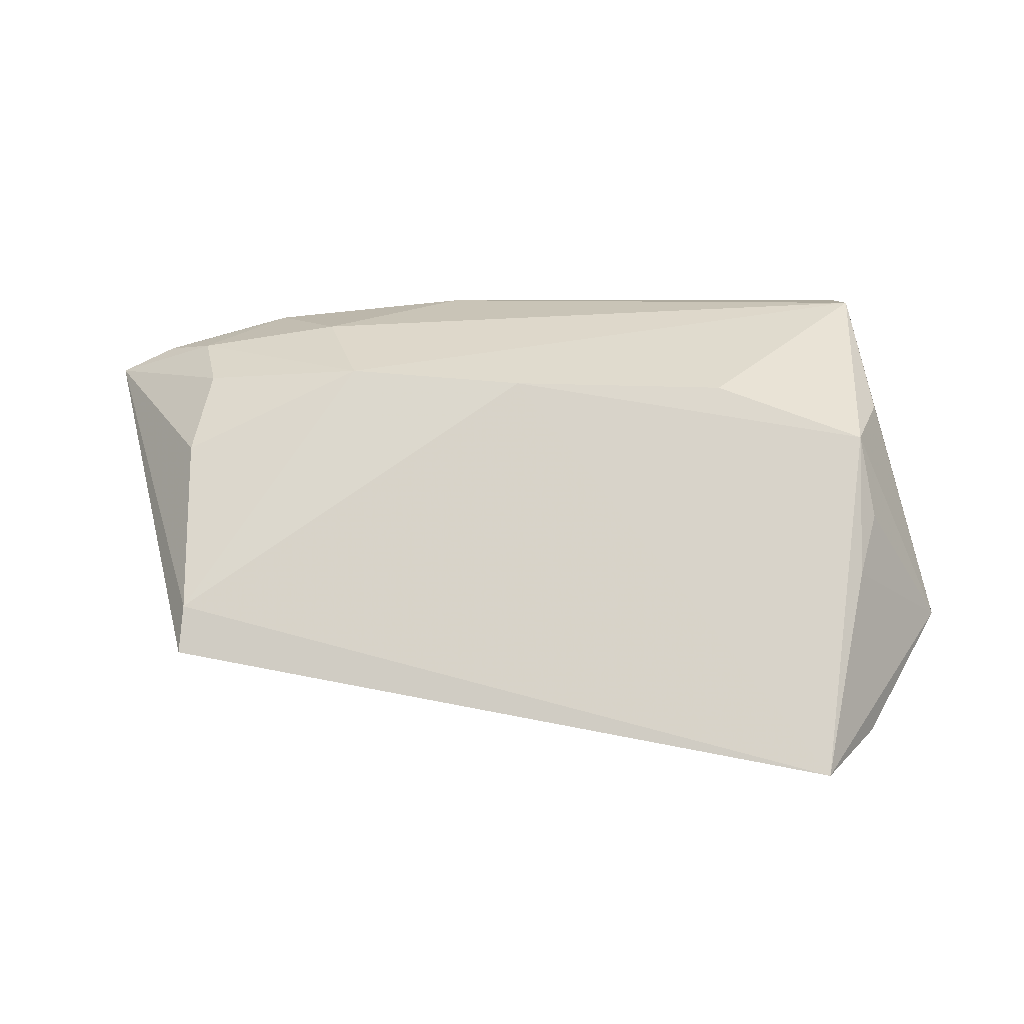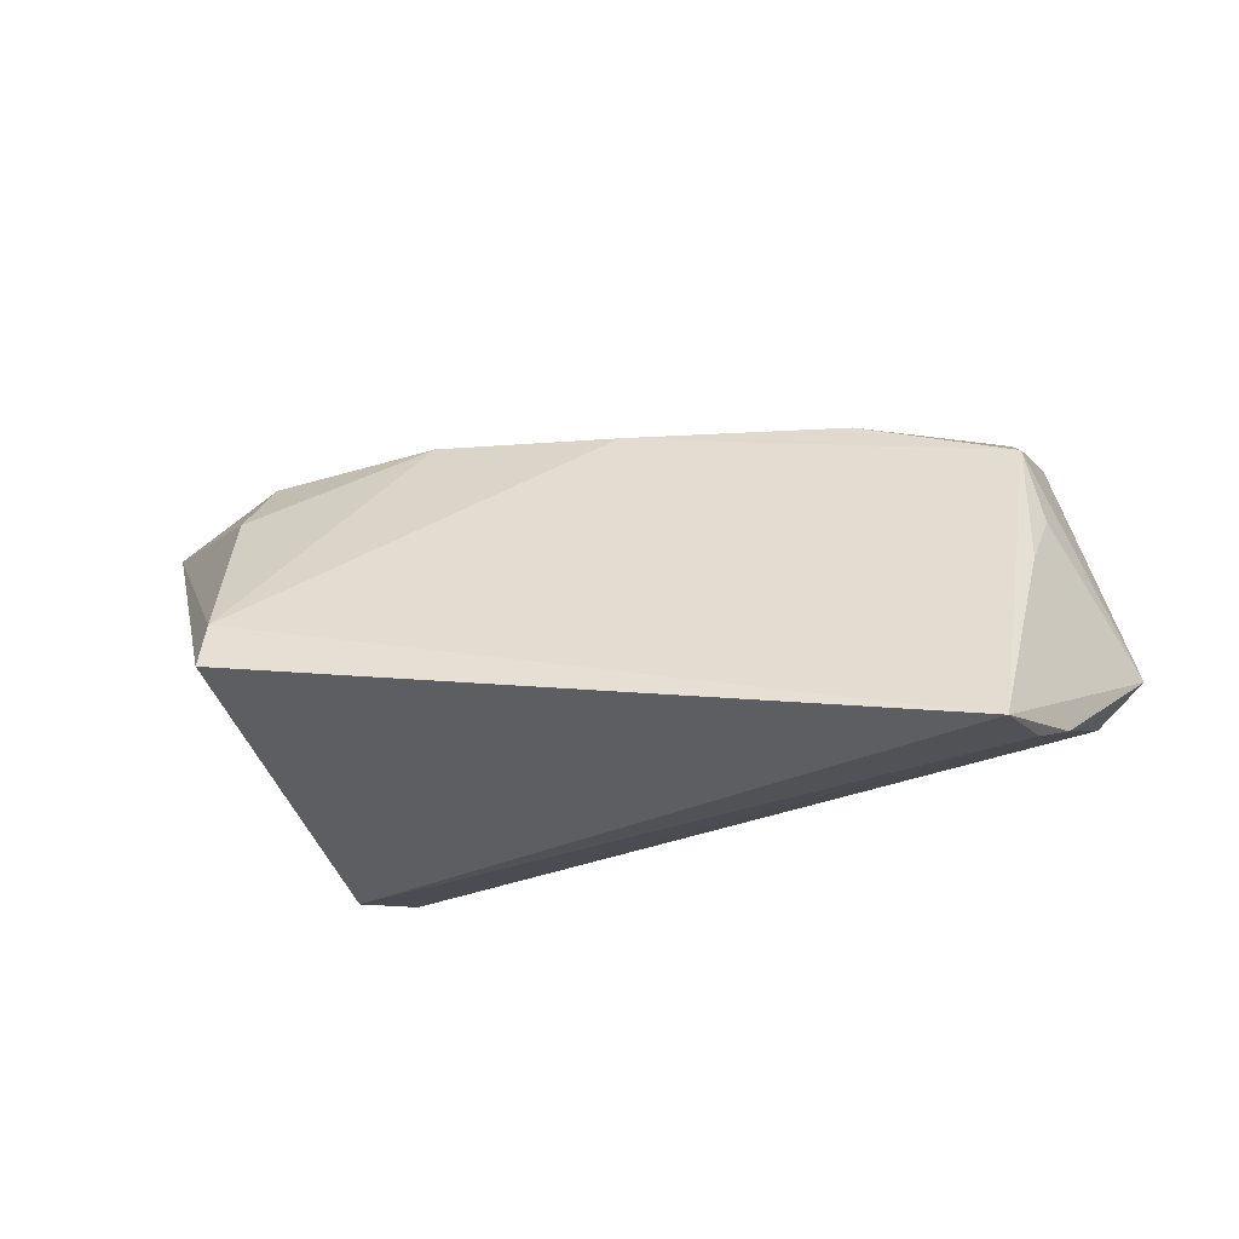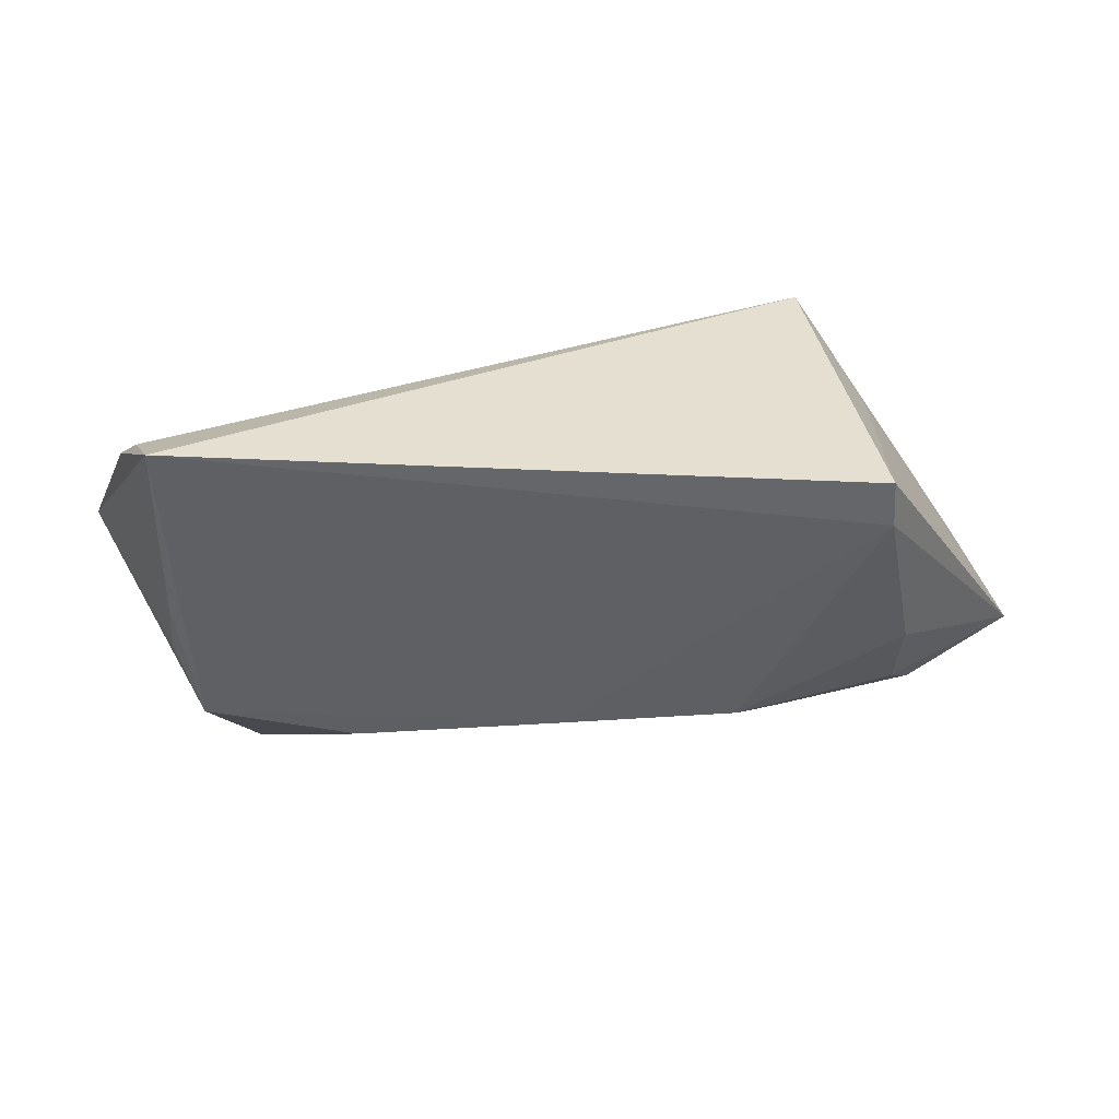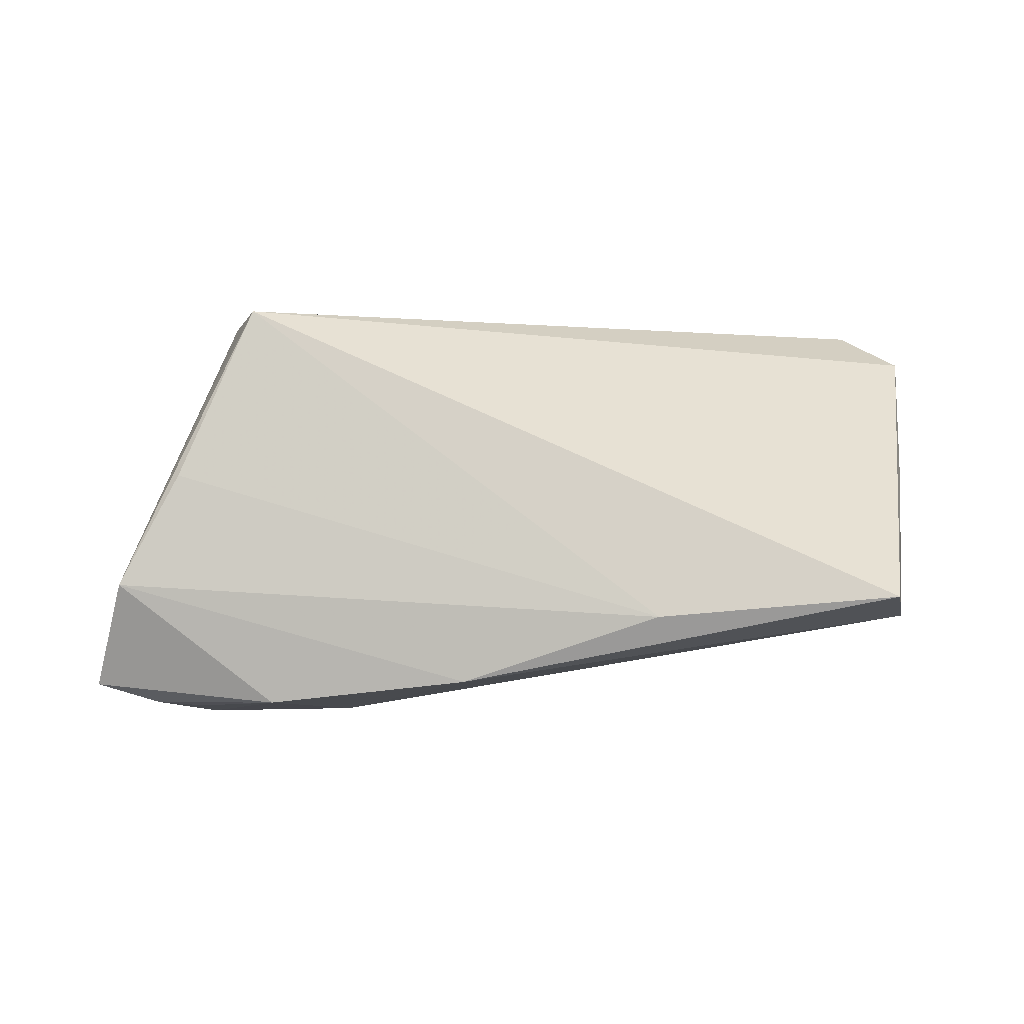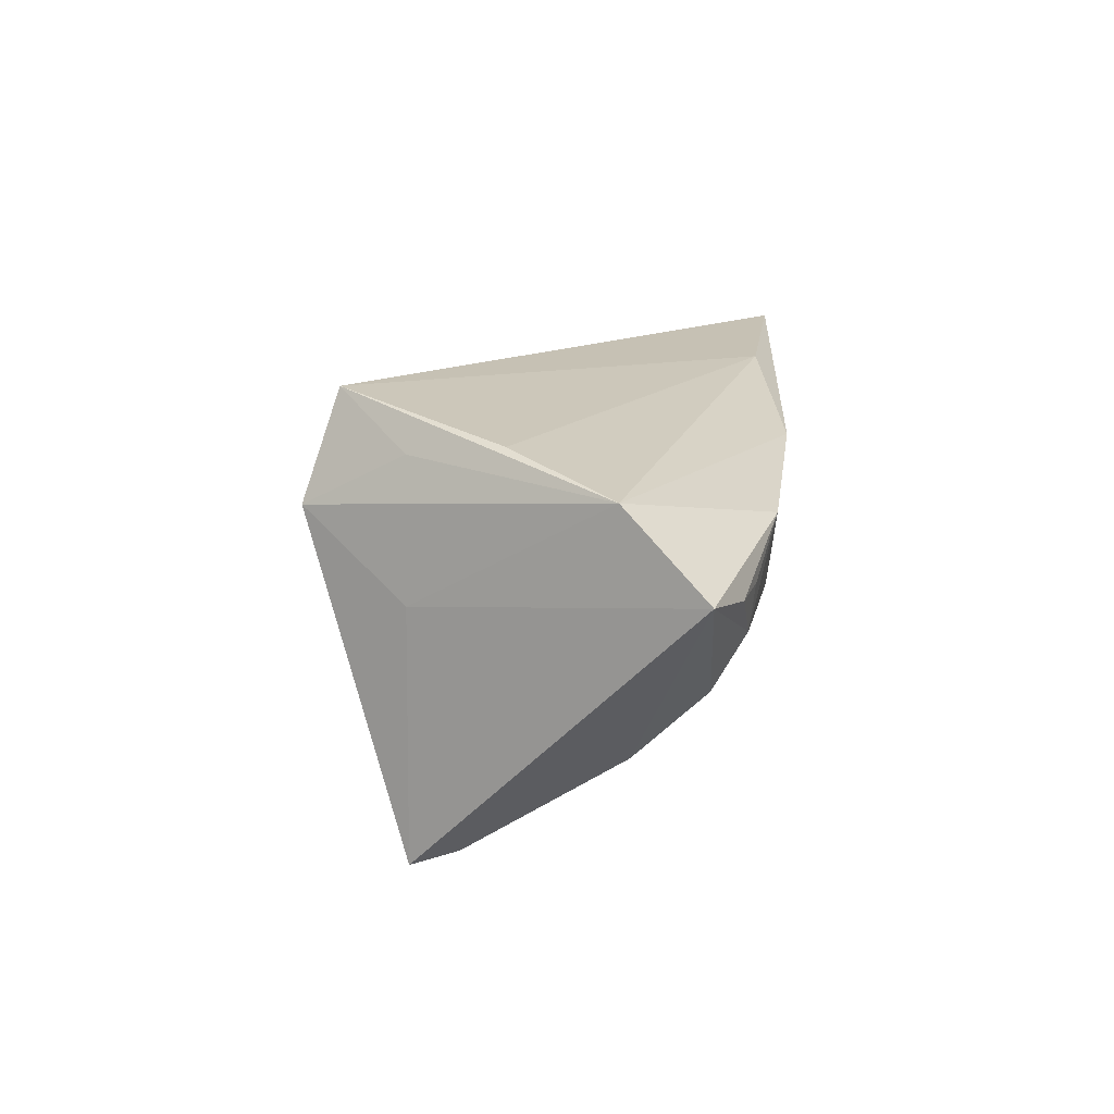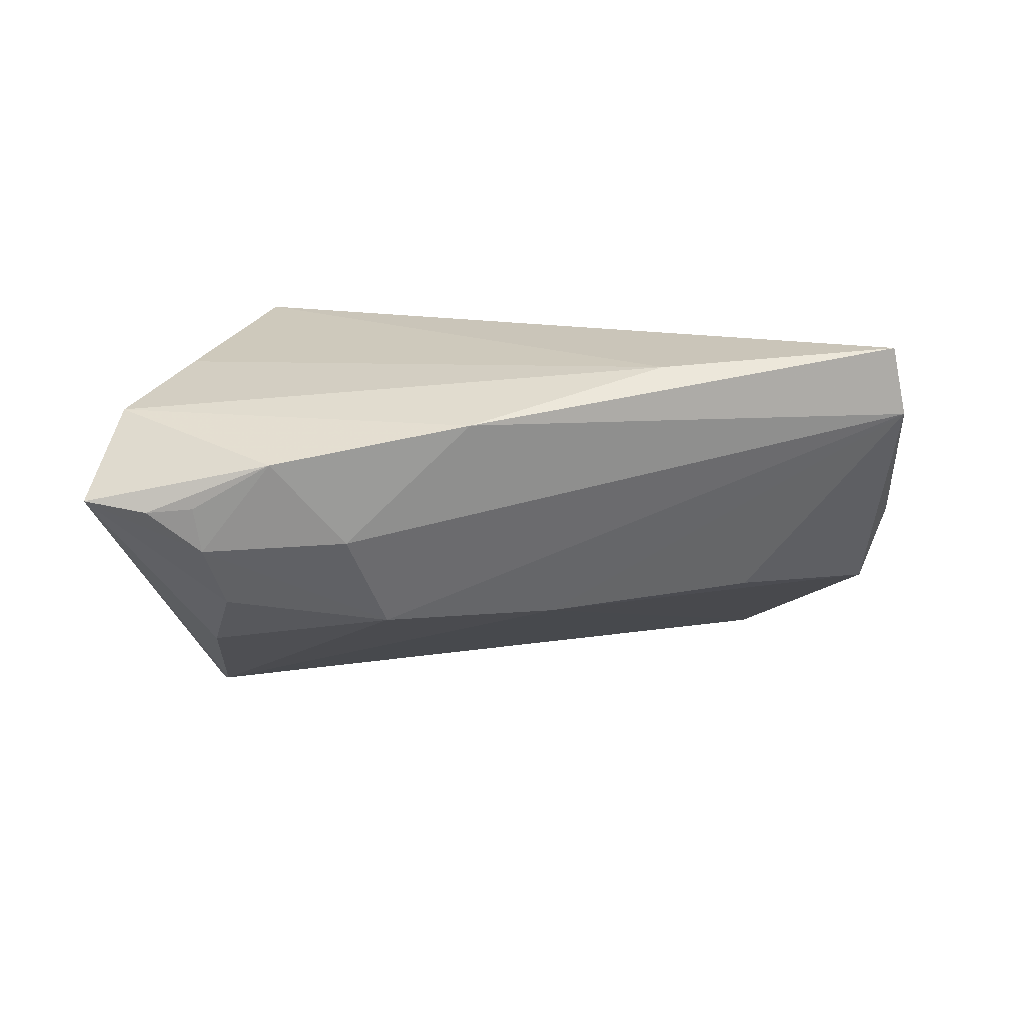
<metadata>
{"format":"obj","ext":"obj","renderer":"f3d","projection":"perspective","resolution":1024,"background":"white","views":[{"elev":8.9,"azim":-172.7,"up":"+Y"},{"elev":-27.5,"azim":-168.6,"up":"+Y"},{"elev":-68.6,"azim":6.8,"up":"+Z"},{"elev":69.3,"azim":170.9,"up":"+Z"},{"elev":13.2,"azim":92.5,"up":"+Z"},{"elev":13.6,"azim":169.2,"up":"+Z"}]}
</metadata>
<code>
v -0.05398 -0.02013 -0.005885
v 0.04192 0.02028 -0.007931
v 0.02091 0.02179 -0.01115
v 0.02671 0.02714 0.0009922
v -0.001974 0.02035 -0.01148
v 0.04203 -0.01429 0.001703
v 0.03151 -0.0228 0.02529
v -0.04499 -0.02833 -0.02972
v 0.05413 0.009905 0.01639
v -0.05069 0.002989 -0.01208
v 0.04135 -0.01453 -0.02972
v 0.04603 0.025 0.005925
v 0.03633 0.02778 0.01183
v -0.05324 0.009675 0.009735
v -0.0597 -0.01245 -0.0009552
v 0.03491 -0.02705 0.01194
v 0.05965 0.01997 0.006411
v 0.0519 0.02344 0.005335
v 0.01097 0.03031 0.01651
v -0.04777 -0.02732 -0.0217
v -0.04549 0.03031 0.02482
v 0.03947 -0.01437 0.01875
v -0.05084 -0.02525 -0.01771
v 0.04433 -0.002675 0.02056
v 0.04315 0.01122 -0.01561
v -0.04859 0.01349 -0.01069
v -0.05092 0.01663 -0.000222
v -0.04897 -0.004003 -0.01705
v -0.0473 0.03031 0.01597
v -0.01488 0.02749 0.02278
v 0.045 0.02428 4.845e-05
v -0.02942 0.01984 -0.009186
v 0.04106 -0.008611 -0.02795
f 7 21 15
f 1 7 15
f 15 26 10
f 21 7 30
f 8 11 16
f 16 20 8
f 7 20 16
f 8 26 5
f 29 3 5
f 15 21 14
f 14 29 15
f 21 29 14
f 27 26 15
f 15 29 27
f 27 29 26
f 28 26 8
f 28 10 26
f 28 8 15
f 15 10 28
f 7 9 24
f 24 30 7
f 9 30 24
f 7 1 23
f 23 20 7
f 23 1 15
f 15 8 23
f 8 20 23
f 22 9 7
f 7 16 22
f 22 16 9
f 6 11 17
f 6 16 11
f 17 9 6
f 9 16 6
f 13 9 17
f 33 5 3
f 3 25 33
f 33 11 8
f 8 5 33
f 17 11 33
f 33 25 17
f 26 29 32
f 32 5 26
f 29 5 32
f 4 3 29
f 4 31 3
f 13 31 4
f 18 13 17
f 17 31 18
f 2 25 3
f 3 31 2
f 17 25 2
f 2 31 17
f 19 4 29
f 13 4 19
f 19 29 21
f 21 30 19
f 19 30 9
f 9 13 19
f 12 31 13
f 13 18 12
f 12 18 31

</code>
